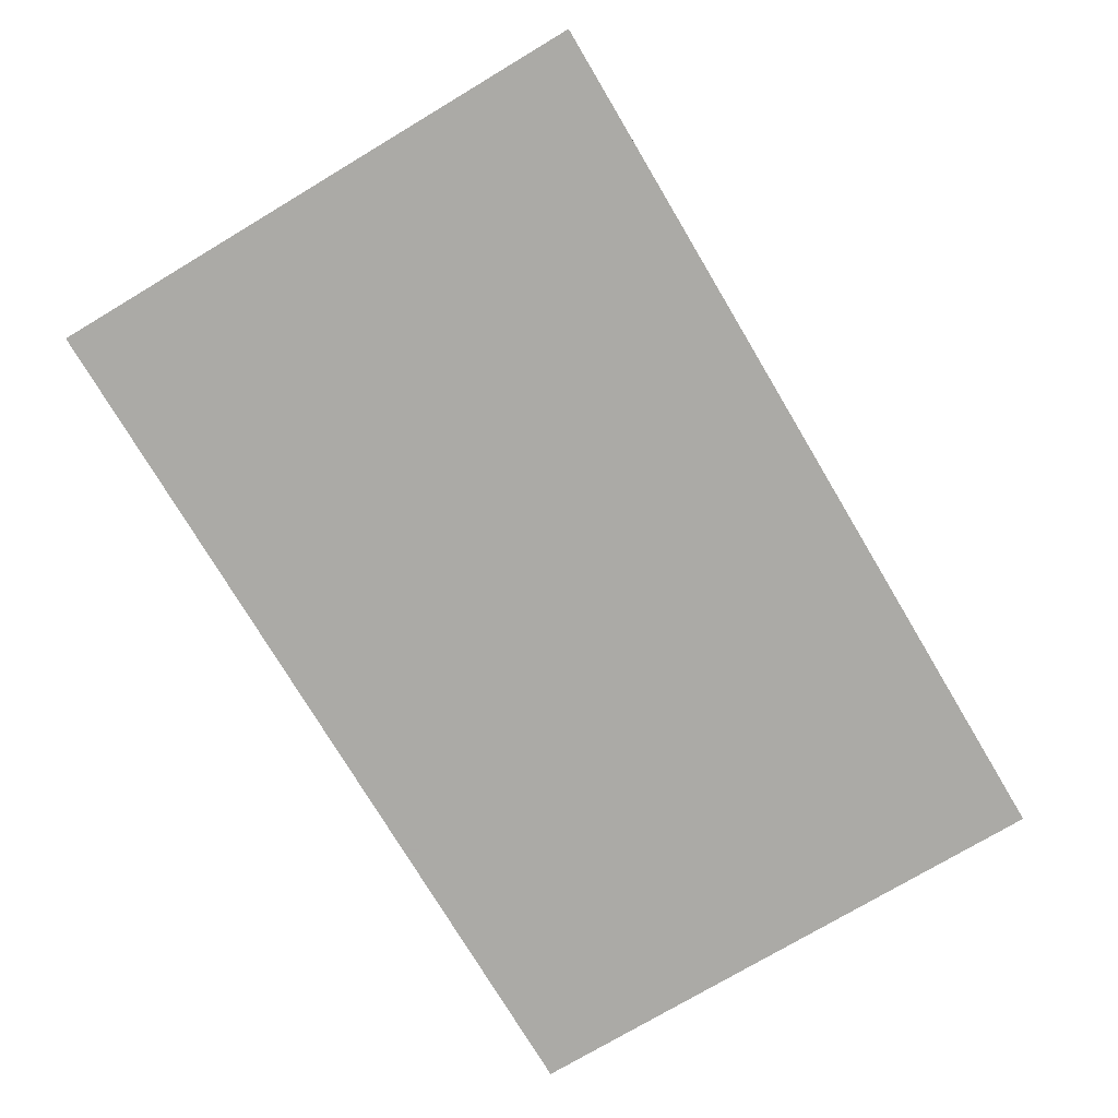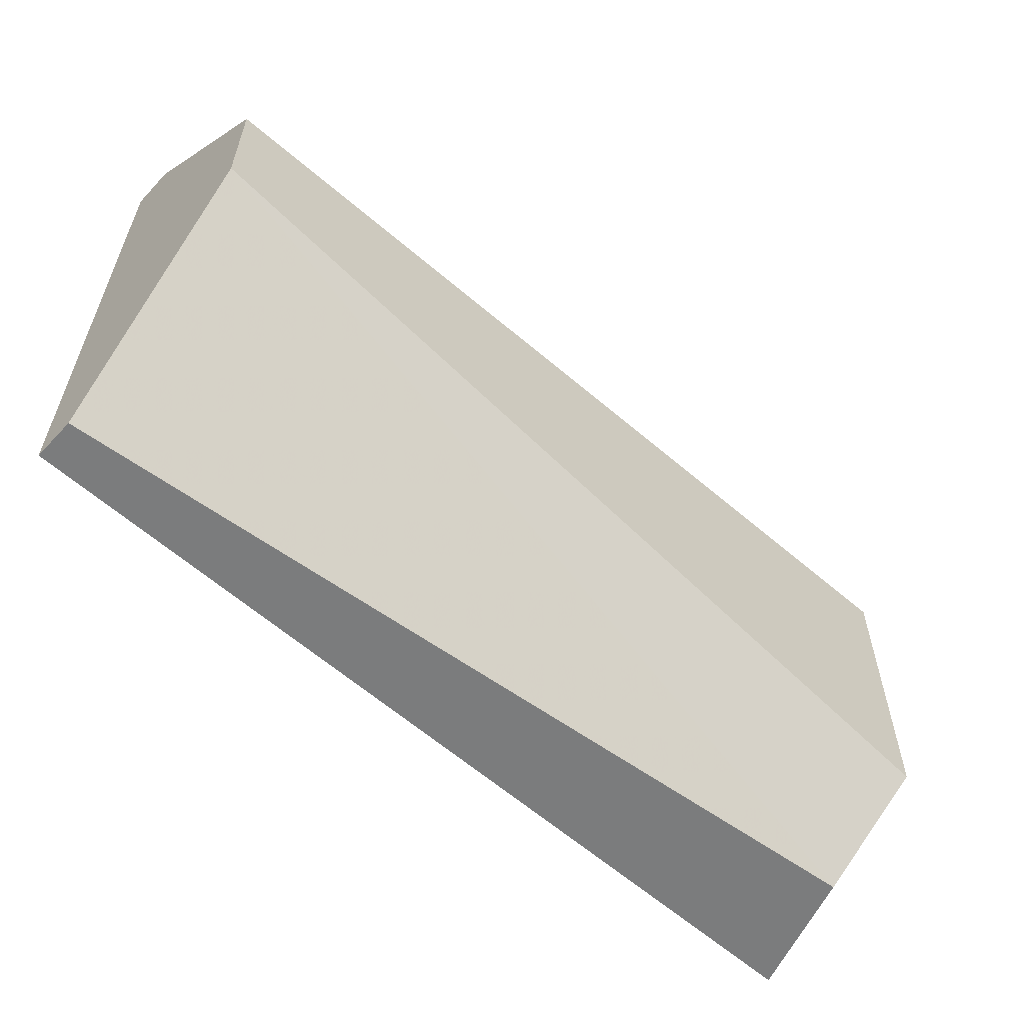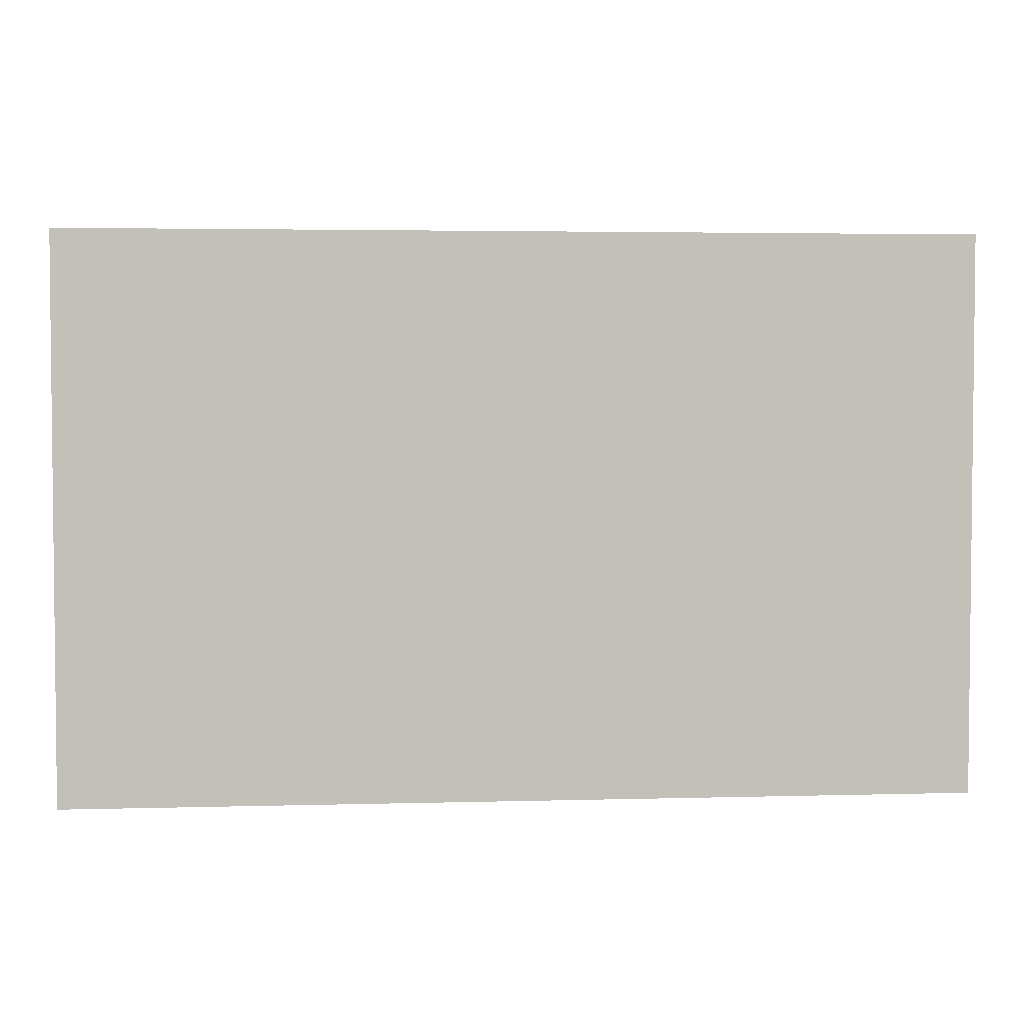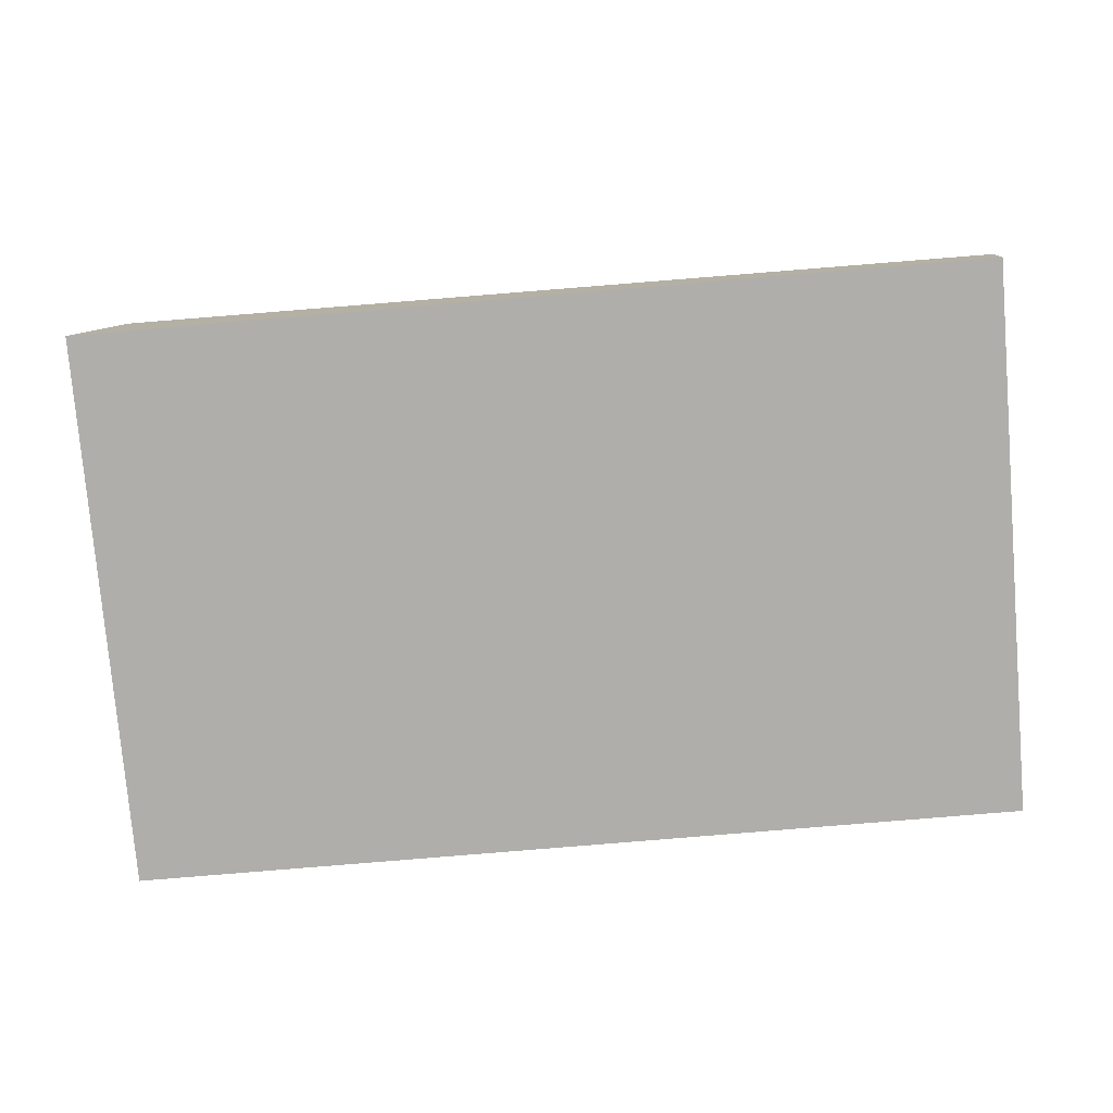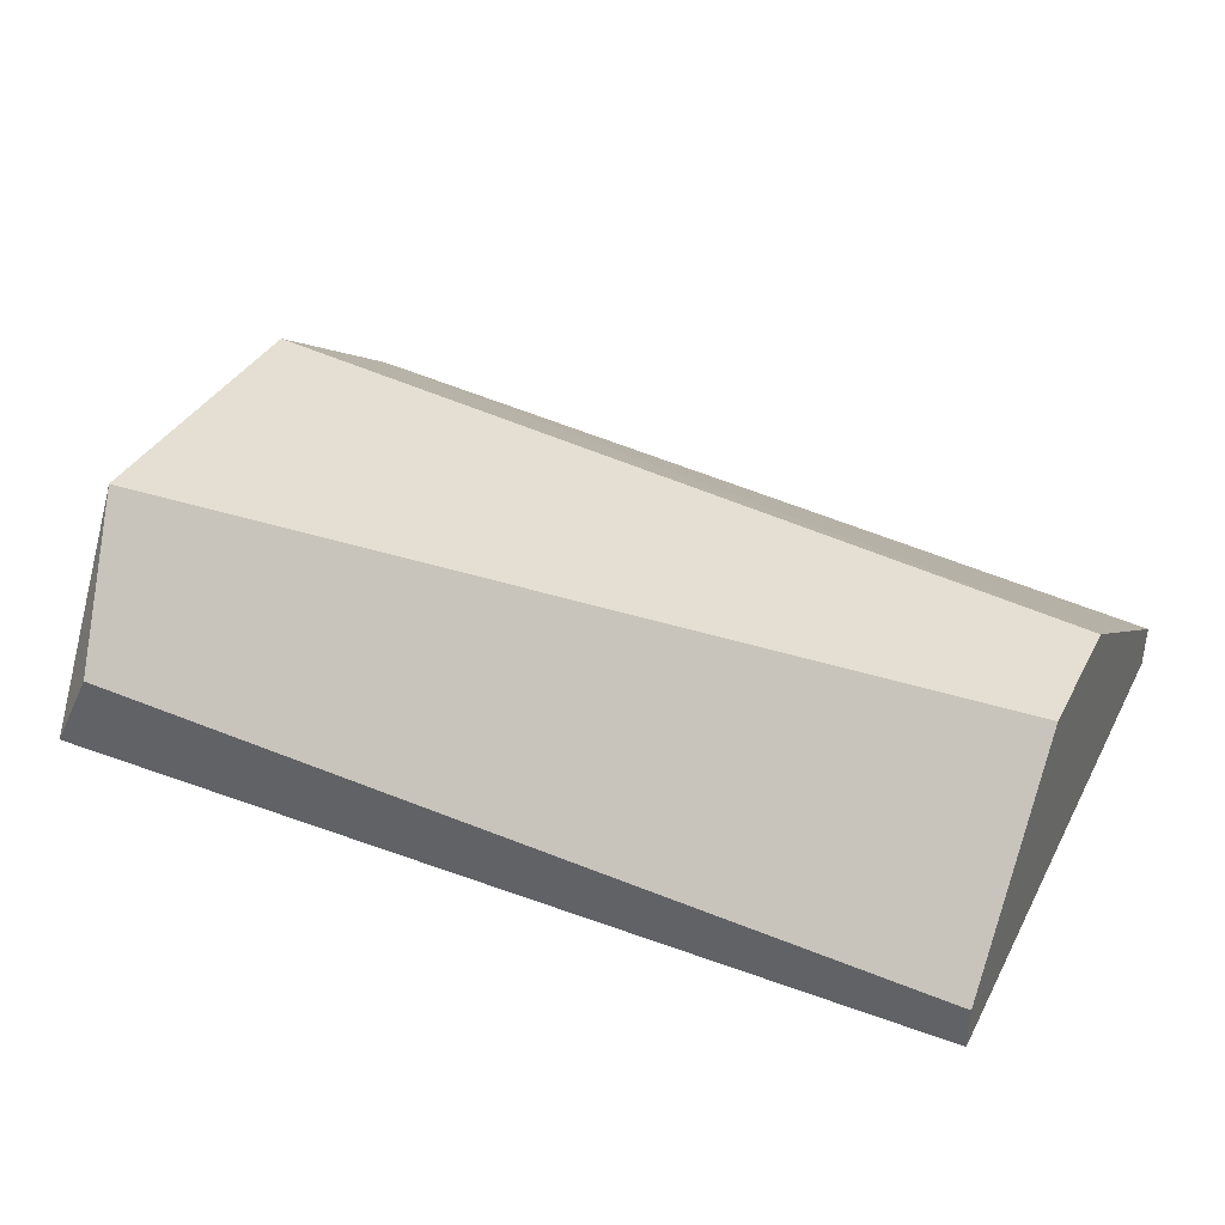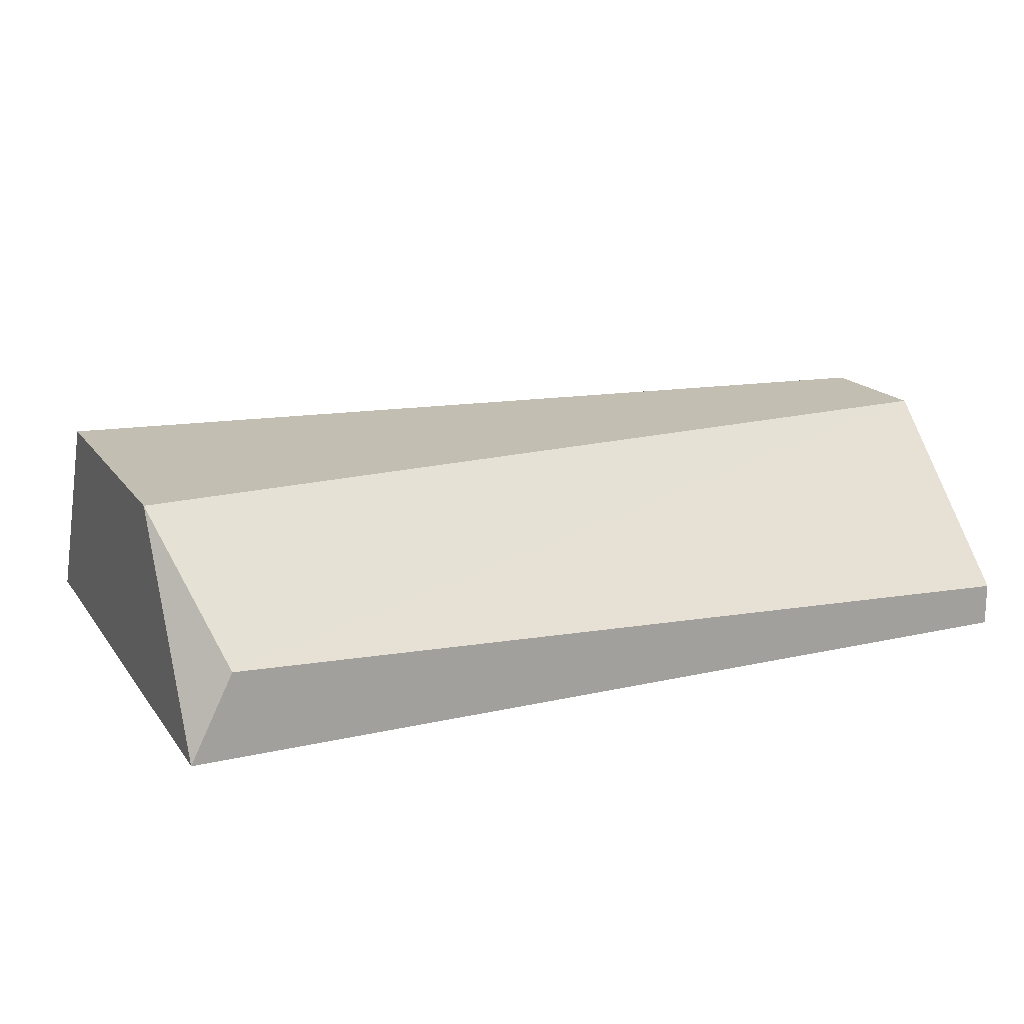
<metadata>
{"format":"obj","ext":"obj","renderer":"f3d","projection":"perspective","resolution":1024,"background":"white","views":[{"elev":-75.7,"azim":120.8,"up":"+Y"},{"elev":-58.7,"azim":137.4,"up":"+Z"},{"elev":3.4,"azim":-5.3,"up":"+Z"},{"elev":-77.8,"azim":4.8,"up":"+Y"},{"elev":36.9,"azim":25.4,"up":"+Y"},{"elev":17.4,"azim":-24.4,"up":"+Y"}]}
</metadata>
<code>
v 0.02885 0.009938 0.05592
v 0.02885 0.009938 0.05995
v 0.02885 0.003219 0.04786
v 0.02885 0.003219 0.06532
v 0.02885 0.004563 0.04786
v 0.02885 0.004563 0.06532
v 0.001975 0.005907 0.06532
v 0.001975 0.007249 0.04786
v 0.000629 0.009938 0.06129
v 0.000629 0.009938 0.05189
v 0.000629 0.003219 0.04786
v 0.000629 0.003219 0.06532
f 7 4 6
f 12 11 3
f 11 12 10
f 12 3 4
f 3 2 4
f 2 10 9
f 10 12 9
f 2 3 1
f 10 2 1
f 10 1 8
f 3 11 8
f 11 10 8
f 12 4 7
f 2 9 7
f 9 12 7
f 1 3 5
f 8 1 5
f 3 8 5
f 4 2 6
f 2 7 6

</code>
